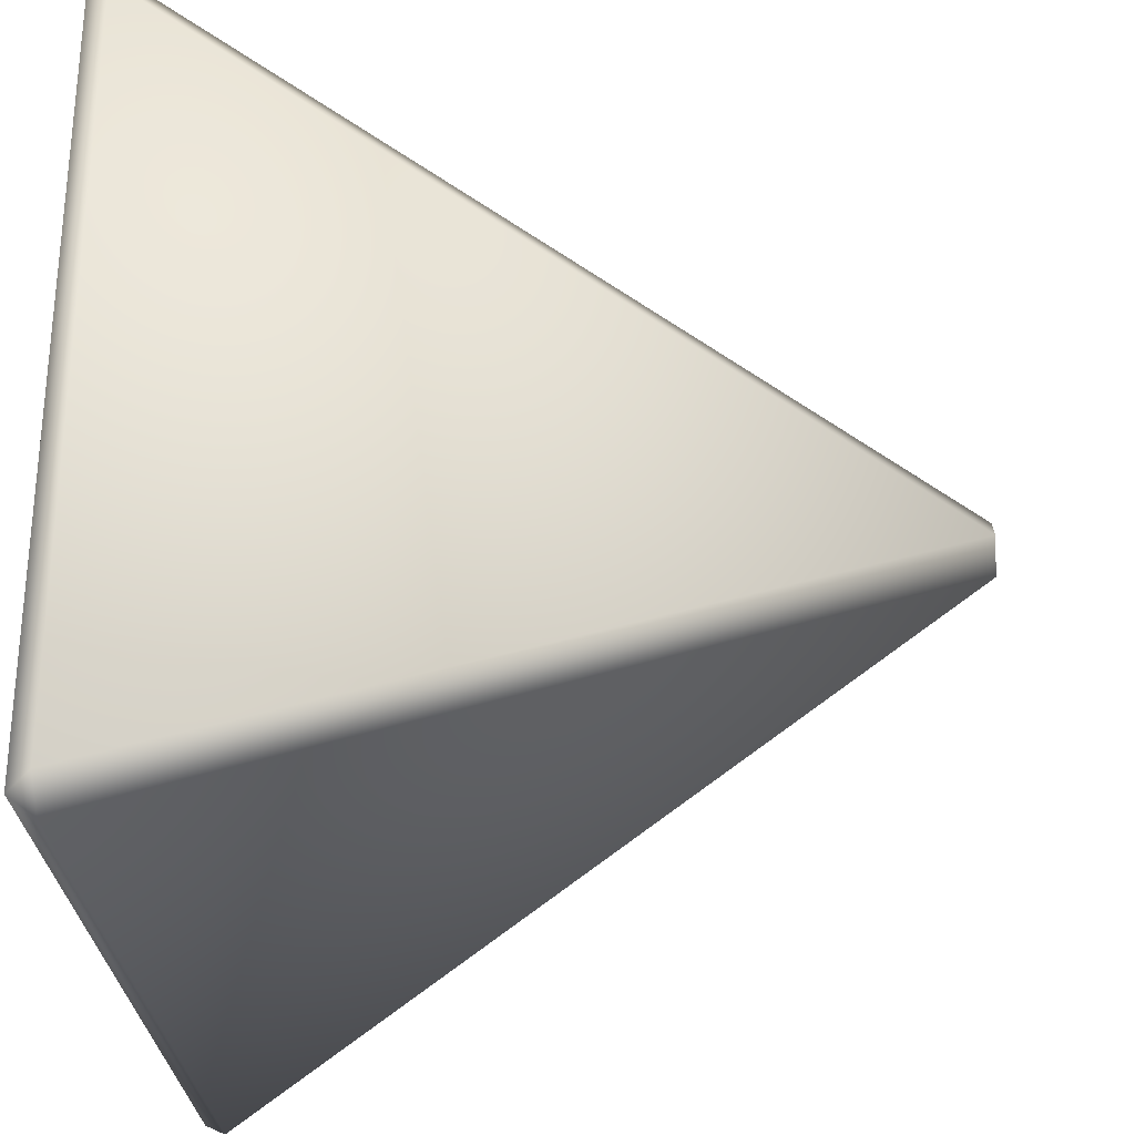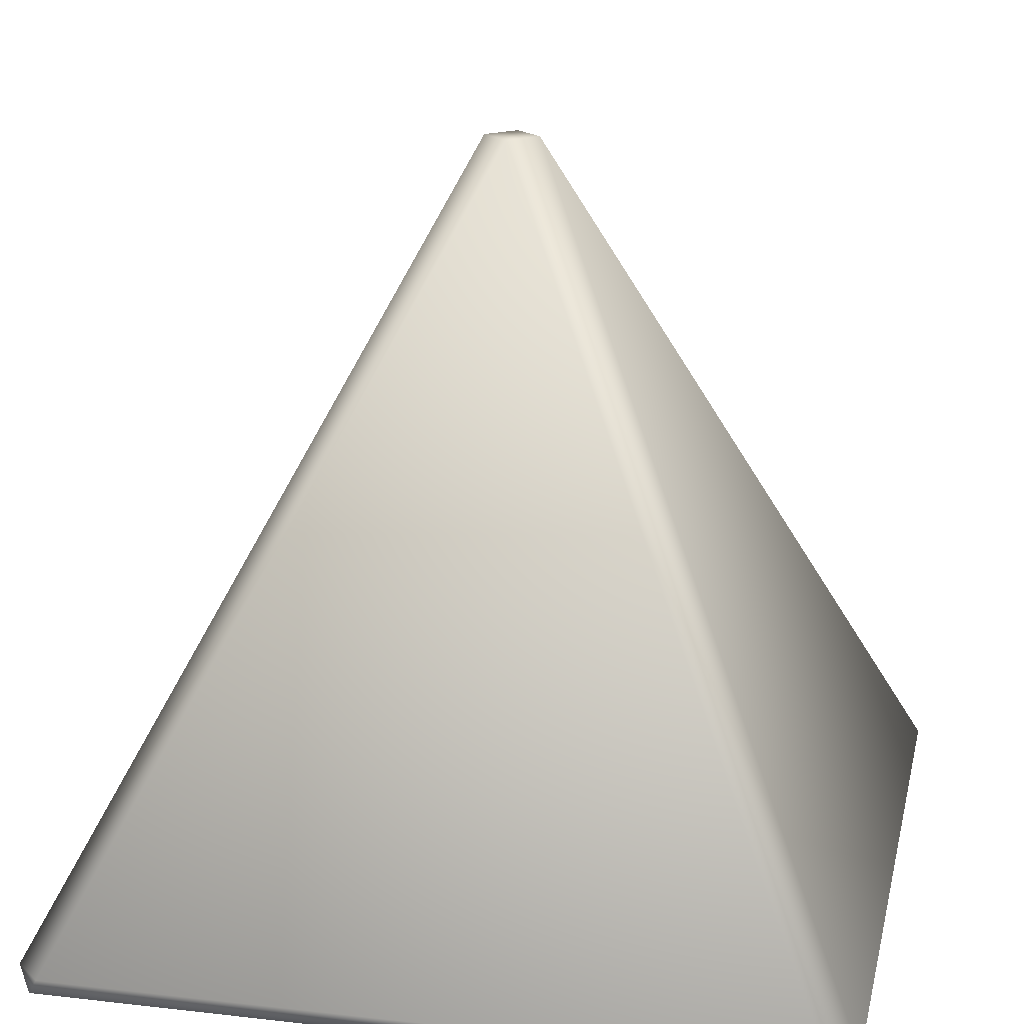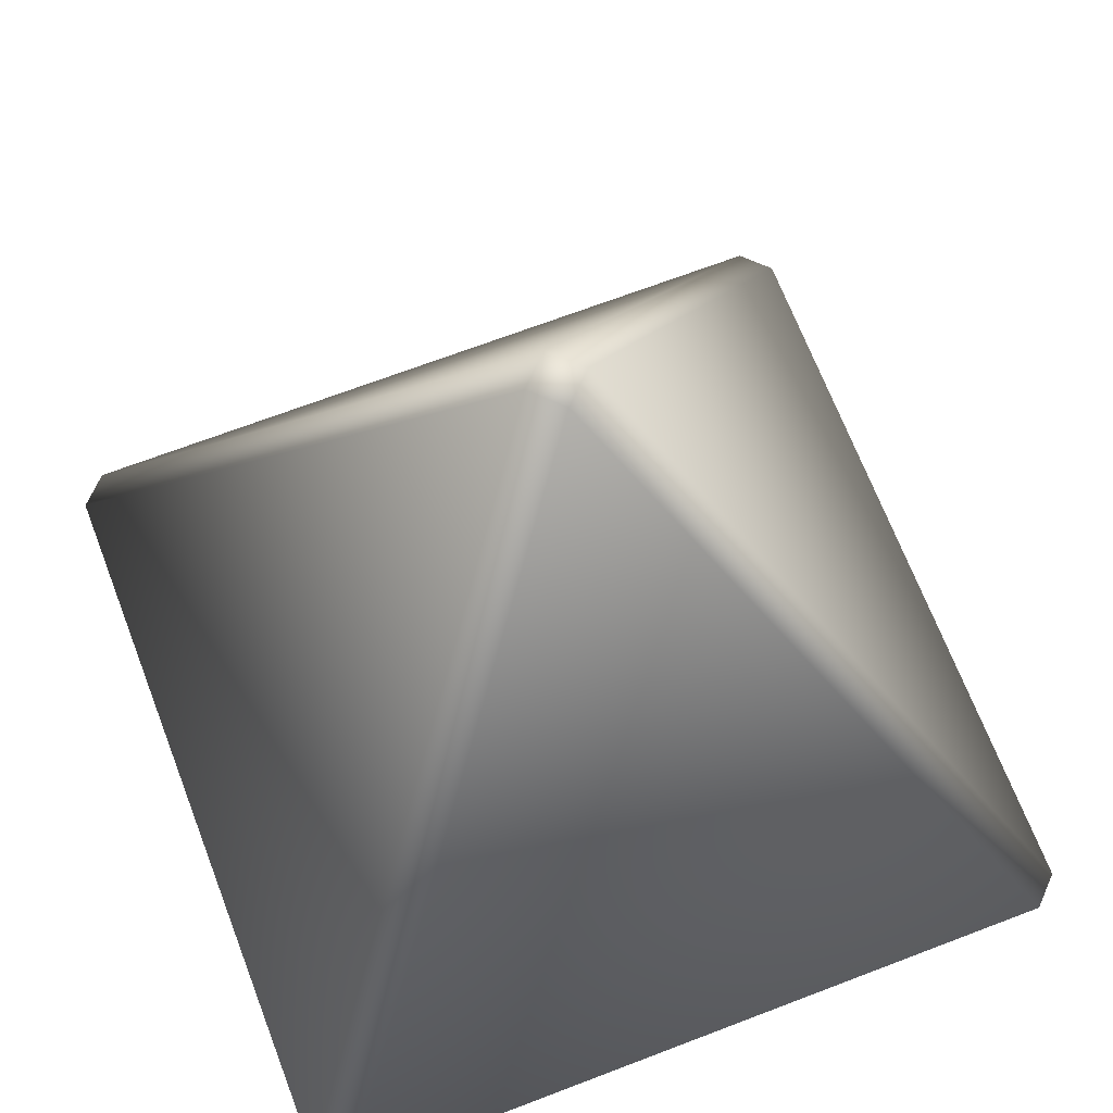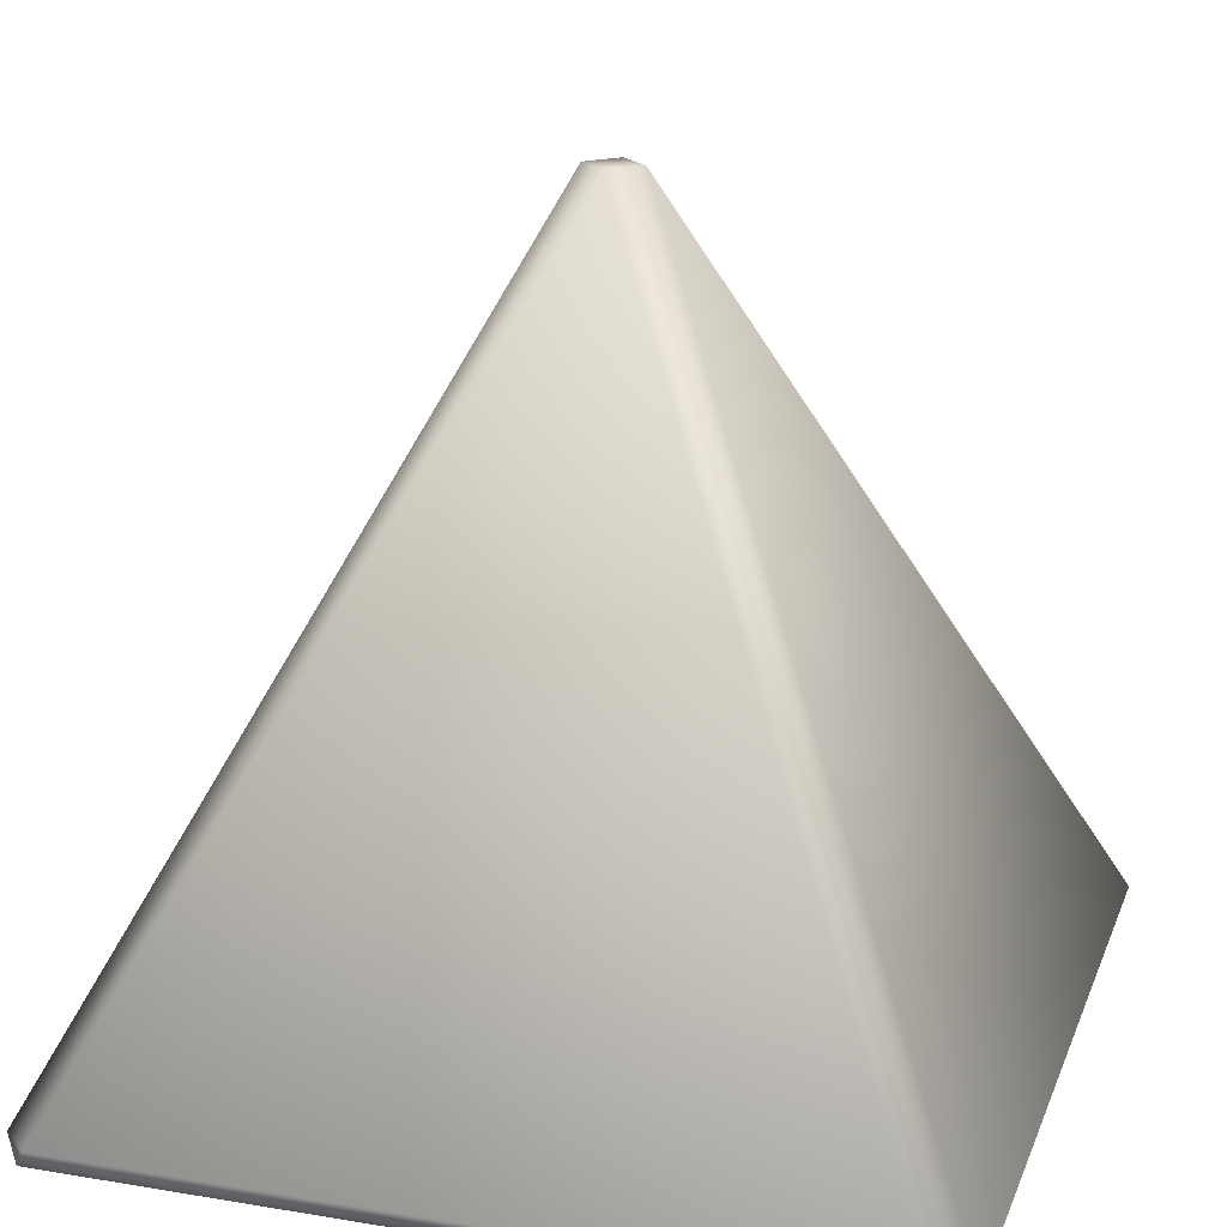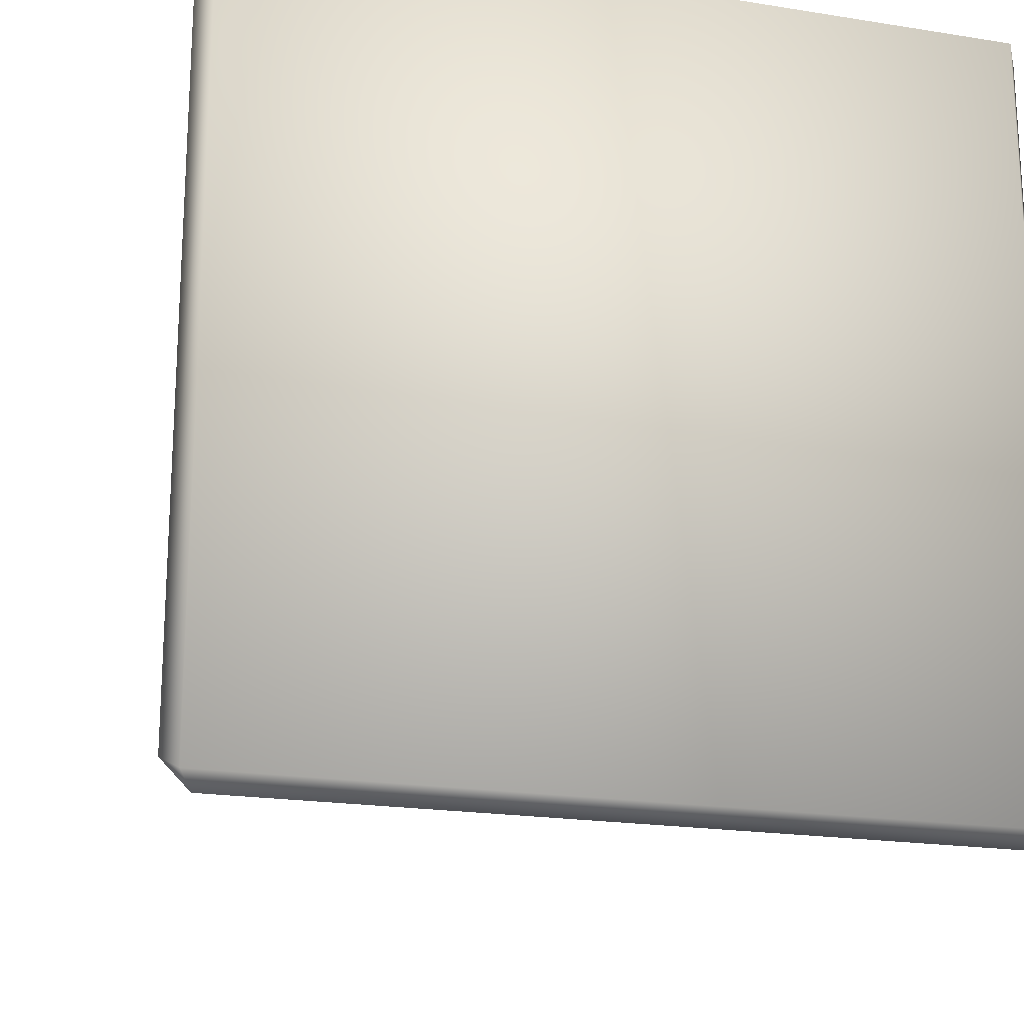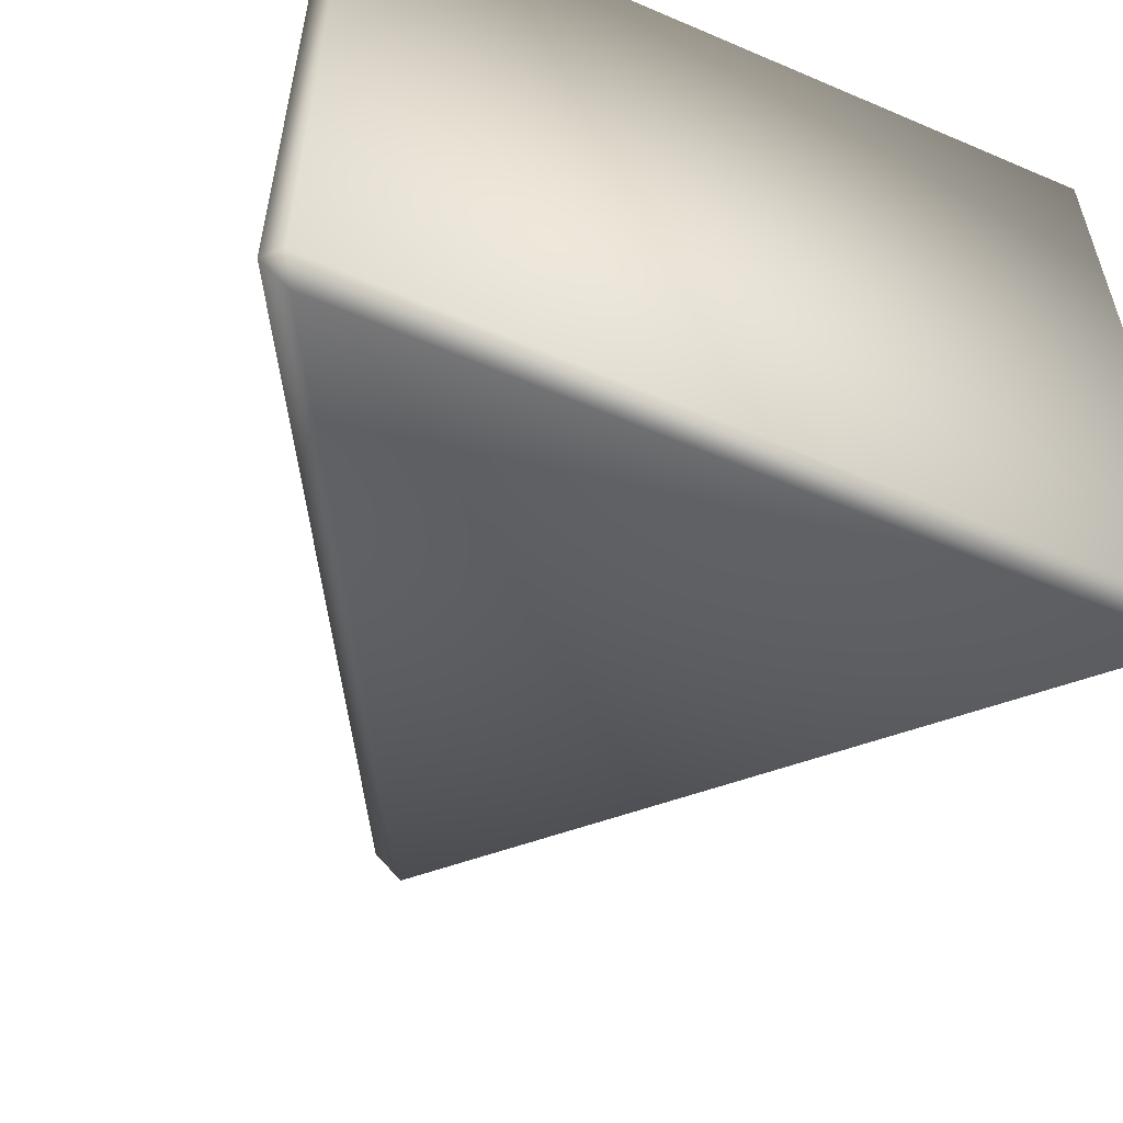
<metadata>
{"format":"obj","ext":"obj","renderer":"f3d","projection":"perspective","resolution":1024,"background":"white","views":[{"elev":-29.0,"azim":94.8,"up":"+Z"},{"elev":18.6,"azim":102.3,"up":"+Y"},{"elev":68.1,"azim":-111.0,"up":"+Y"},{"elev":19.6,"azim":-162.8,"up":"+Y"},{"elev":-19.9,"azim":-16.6,"up":"+Z"},{"elev":-57.6,"azim":-24.1,"up":"+Z"}]}
</metadata>
<code>
o Cube
v 0 0.8664 -0.06682
v -0.06682 0.8664 0
v 0 0.8664 0.06682
v 0.06682 0.8664 0
v 0.939 -1 -0.939
v 0.9059 -0.9454 -0.9727
v 0.9727 -0.9454 -0.9059
v 0.9059 -0.9454 0.9727
v 0.939 -1 0.939
v 0.9727 -0.9454 0.9059
v -0.9727 -0.9454 -0.9059
v -0.9059 -0.9454 -0.9727
v -0.939 -1 -0.939
v -0.9727 -0.9454 0.9059
v -0.939 -1 0.939
v -0.9059 -0.9454 0.9727
f 7 4 10
f 5 15 13
f 14 2 11
f 8 3 16
f 2 4 1
f 5 6 7
f 8 9 10
f 11 12 13
f 14 15 16
f 15 11 13
f 13 6 5
f 7 1 4
f 9 16 15
f 5 10 9
f 3 14 16
f 8 4 3
f 12 2 1
f 12 1 6
f 5 9 15
f 2 3 4
f 15 14 11
f 13 12 6
f 7 6 1
f 9 8 16
f 5 7 10
f 3 2 14
f 8 10 4
f 12 11 2

</code>
